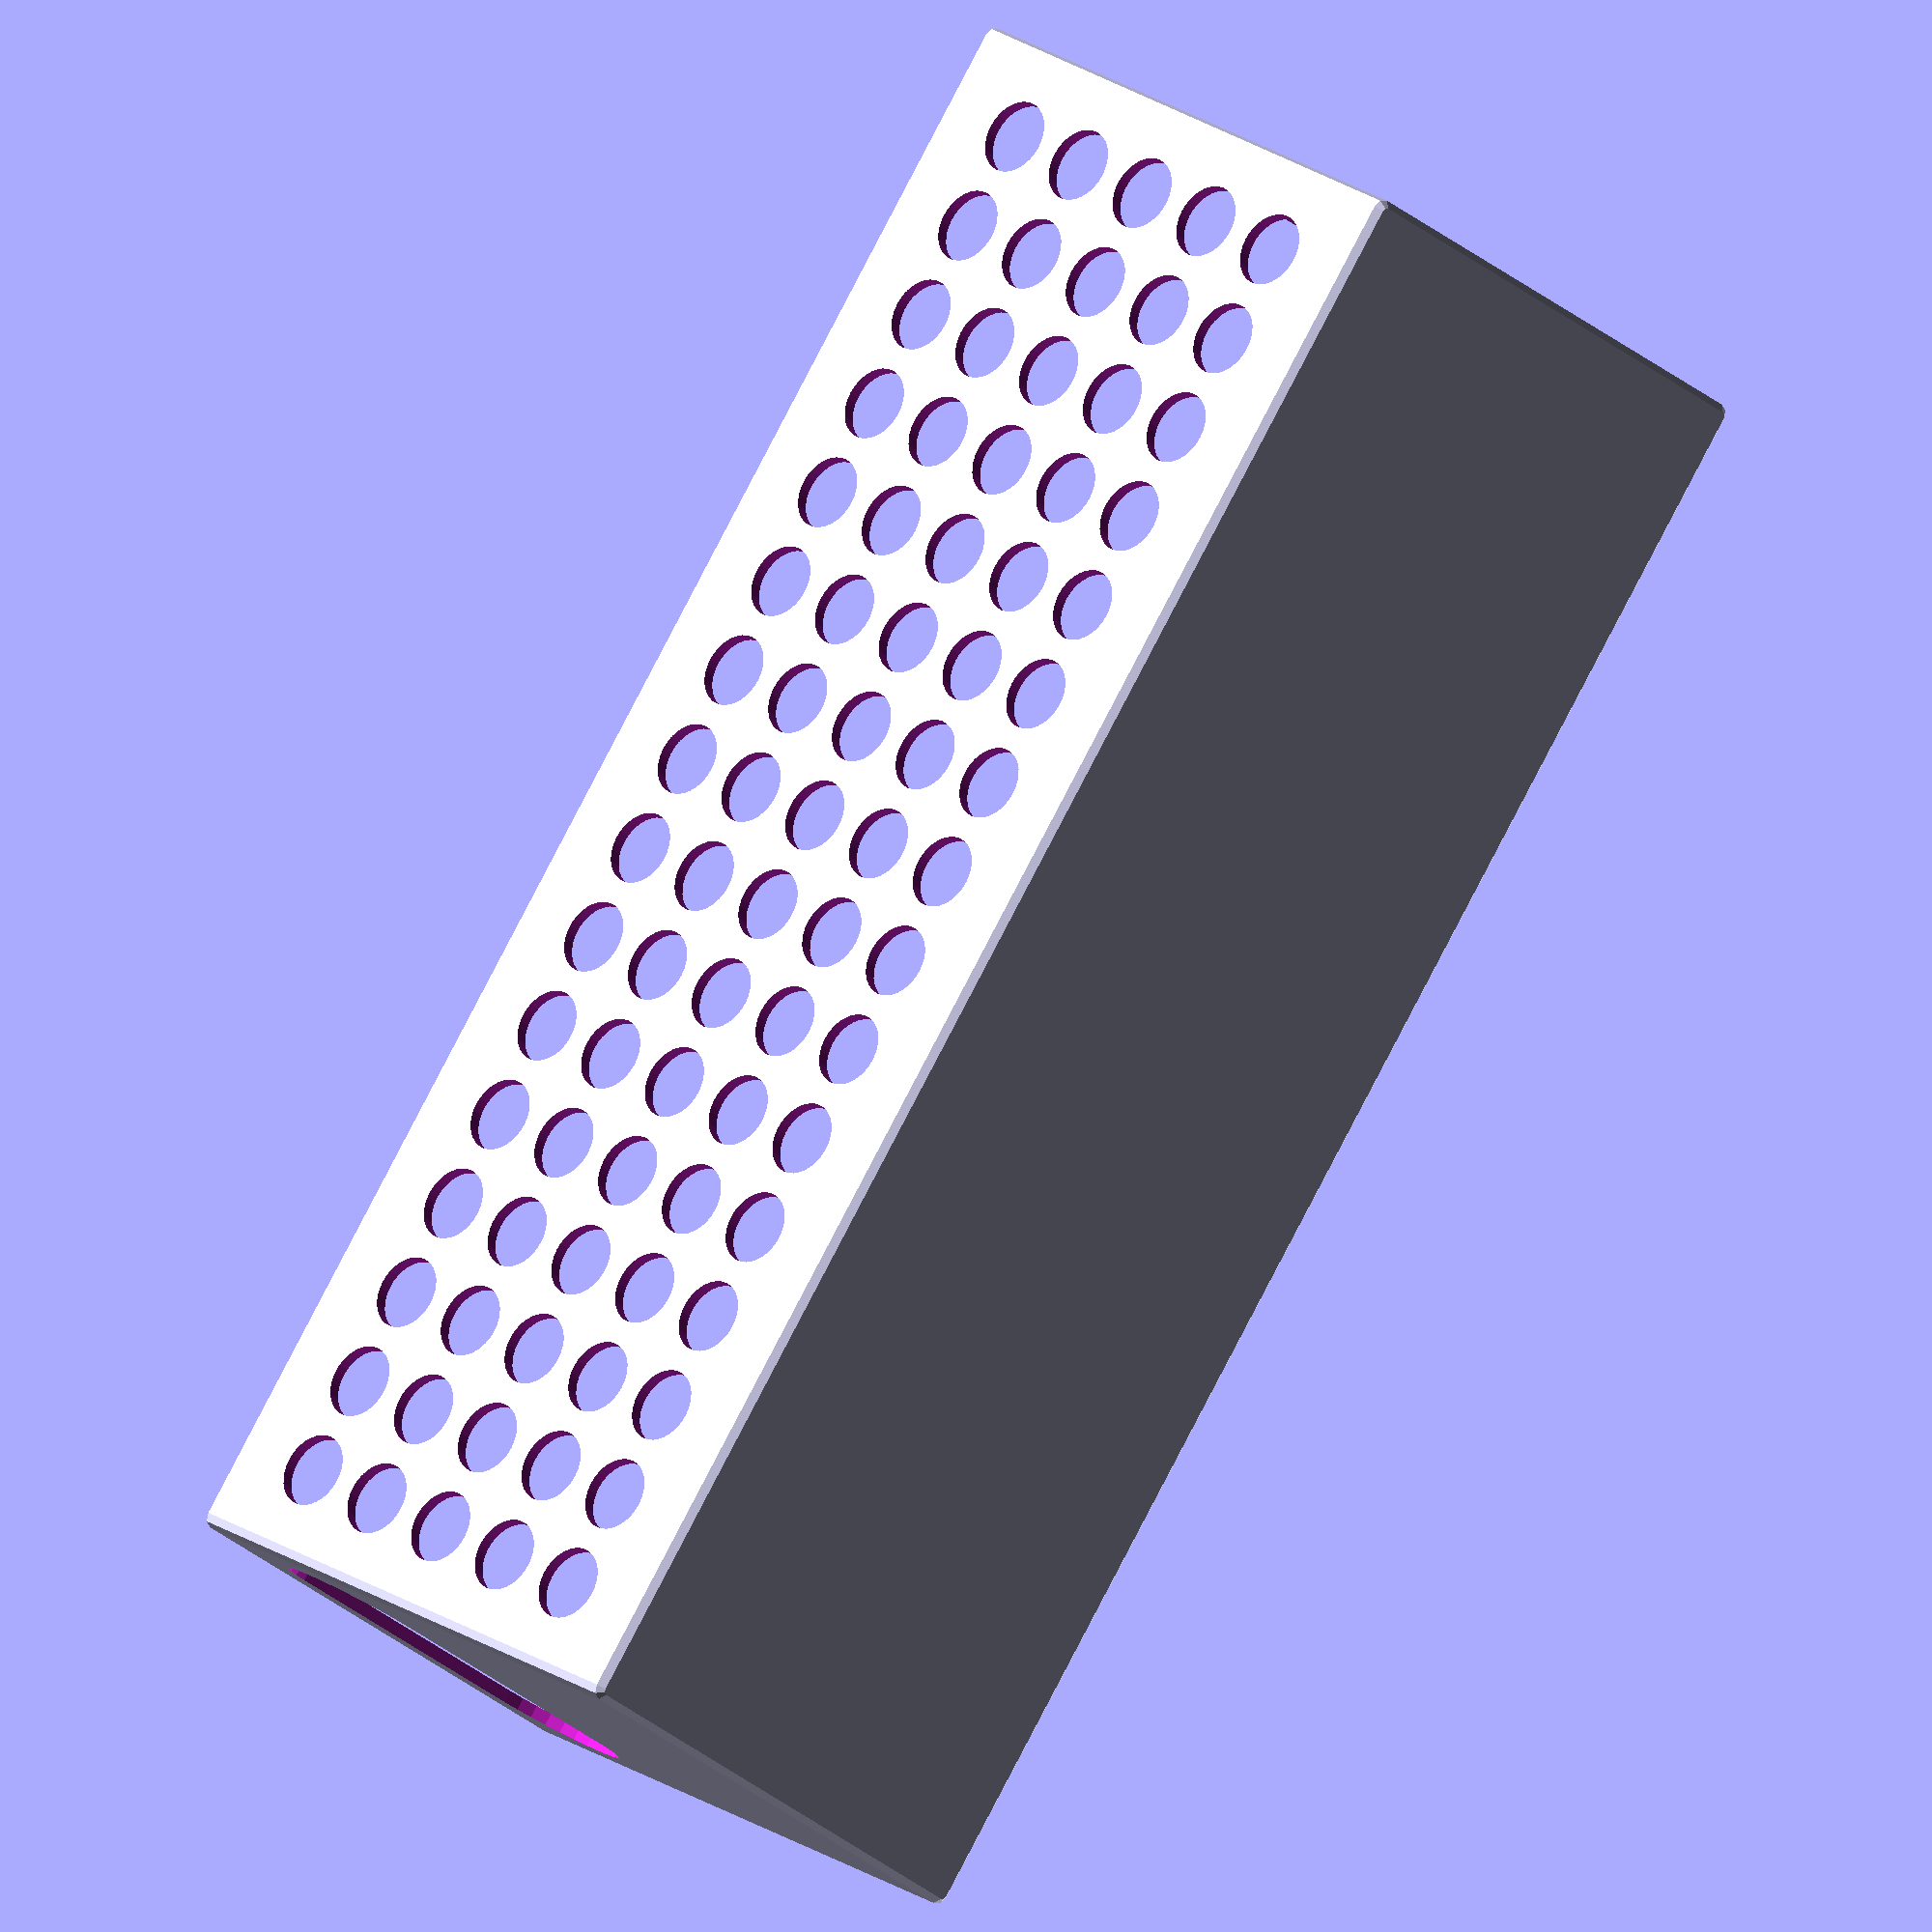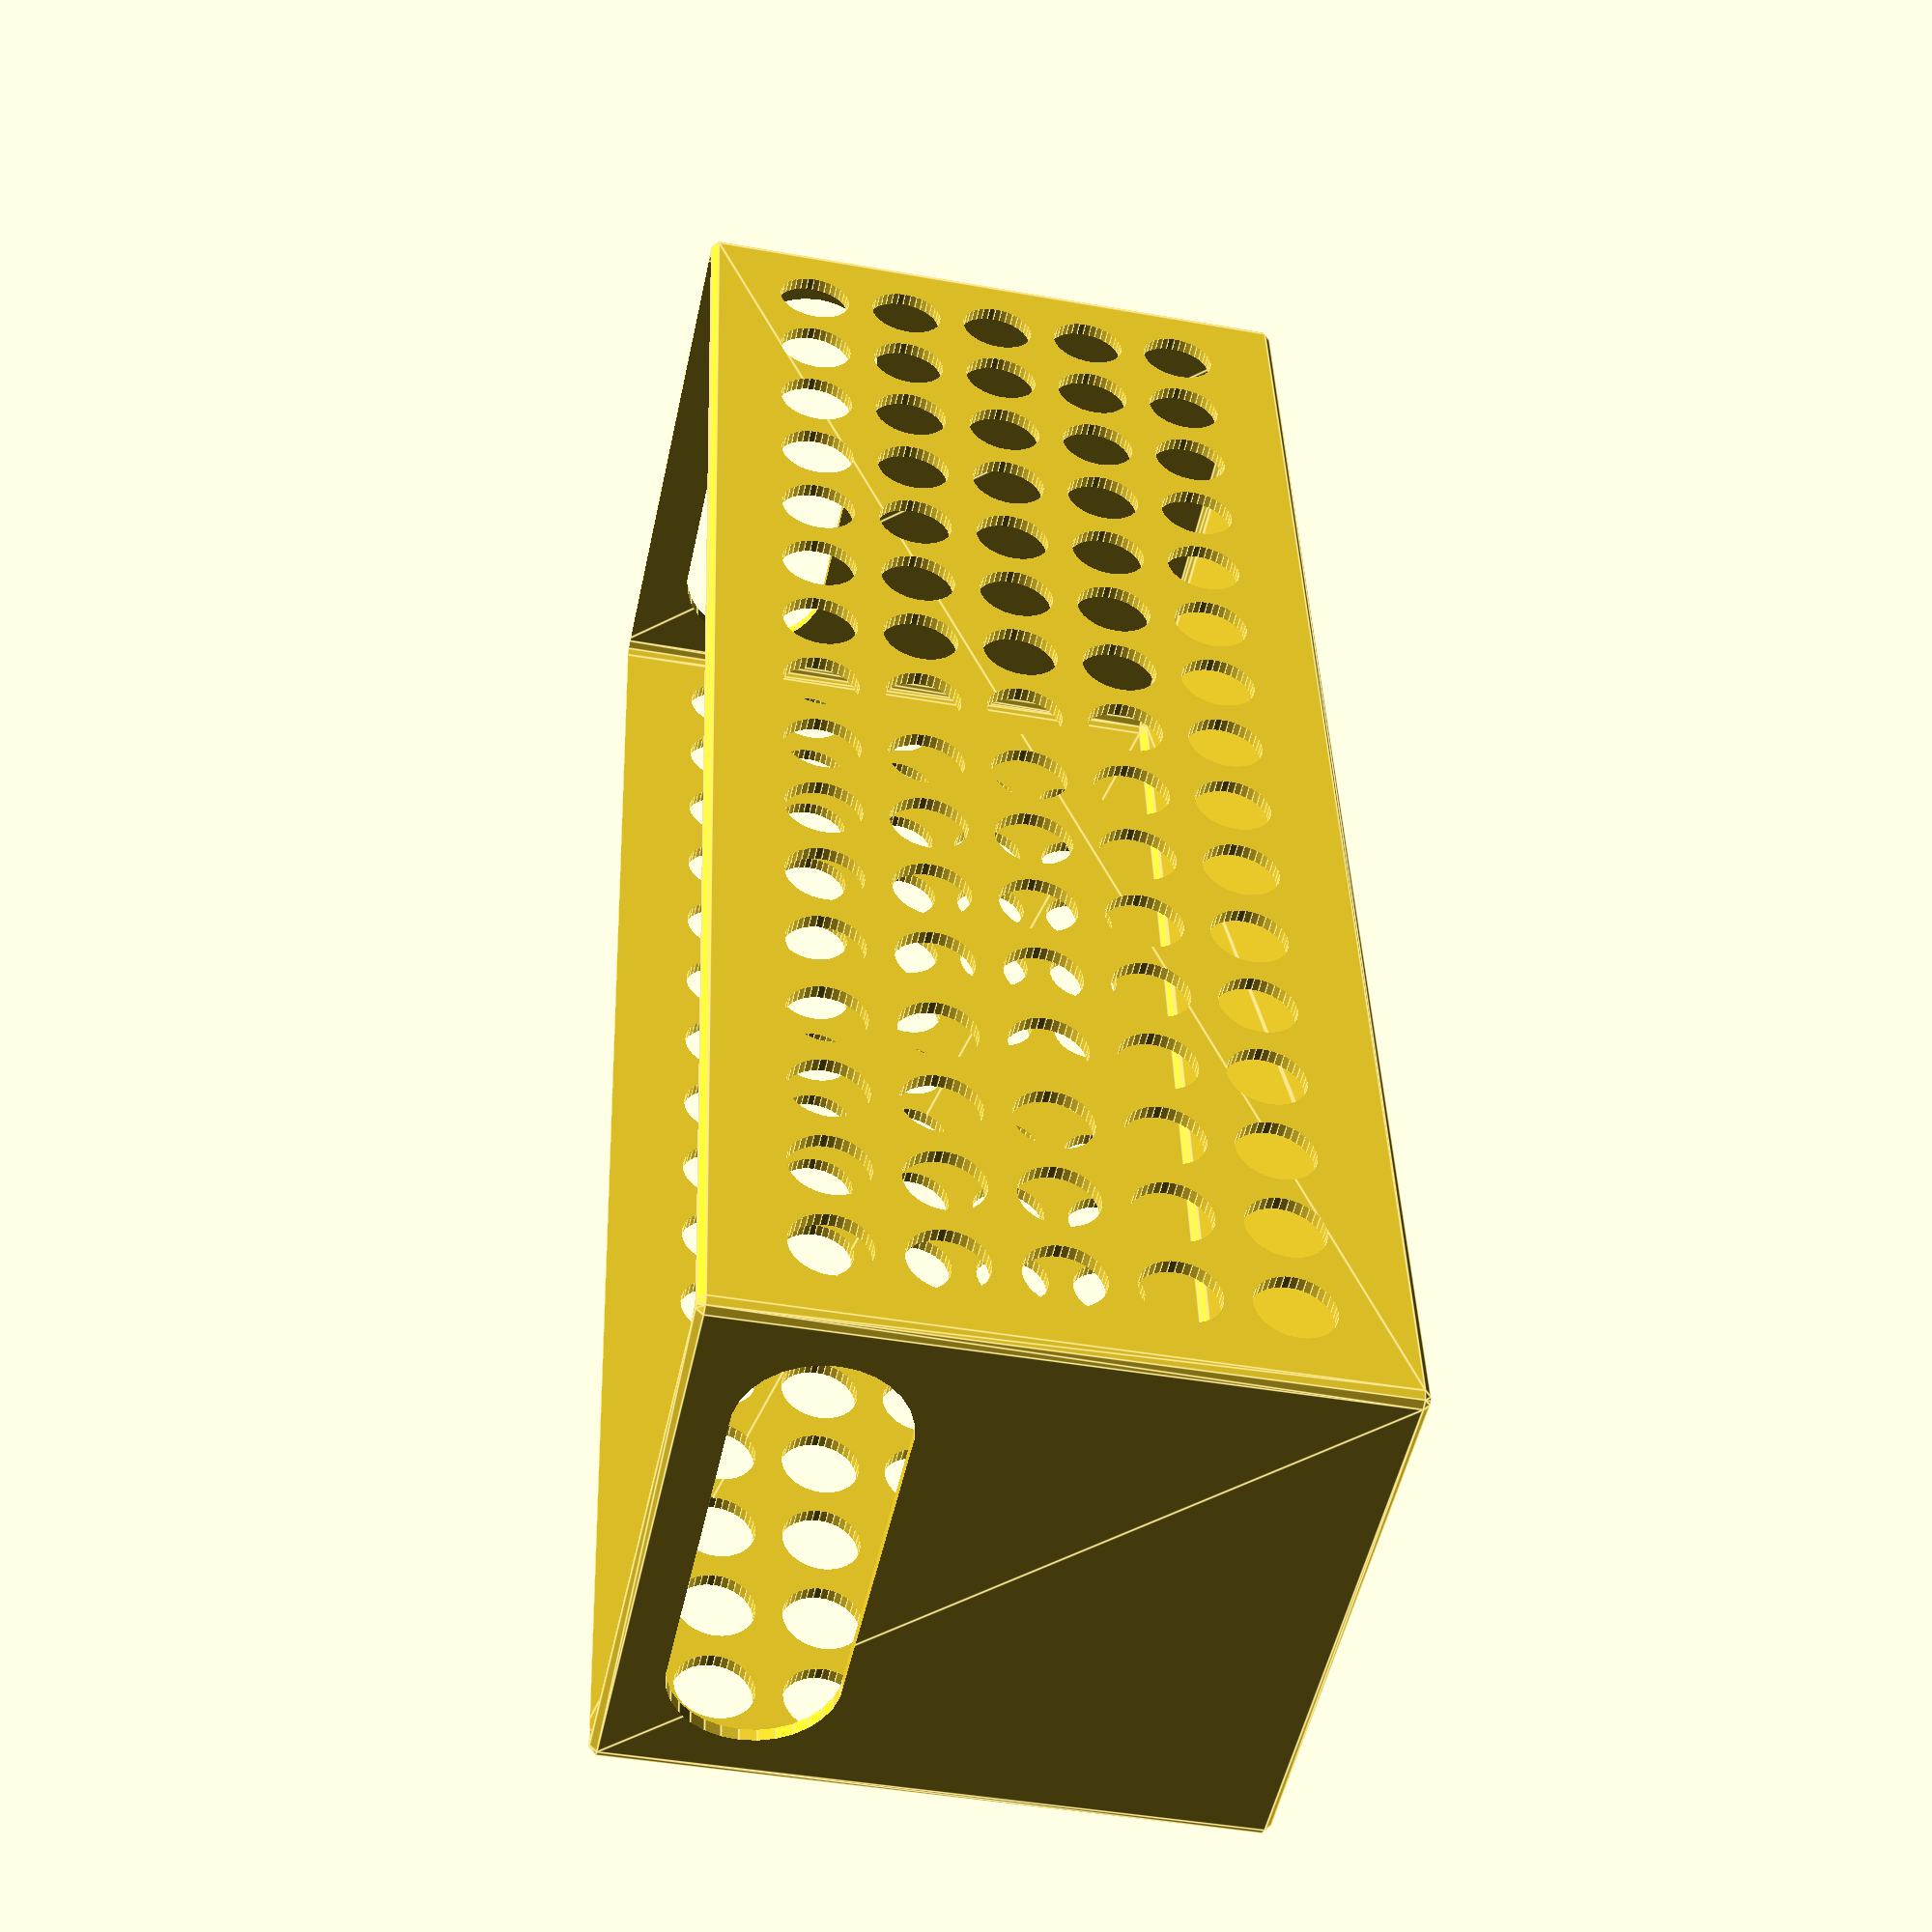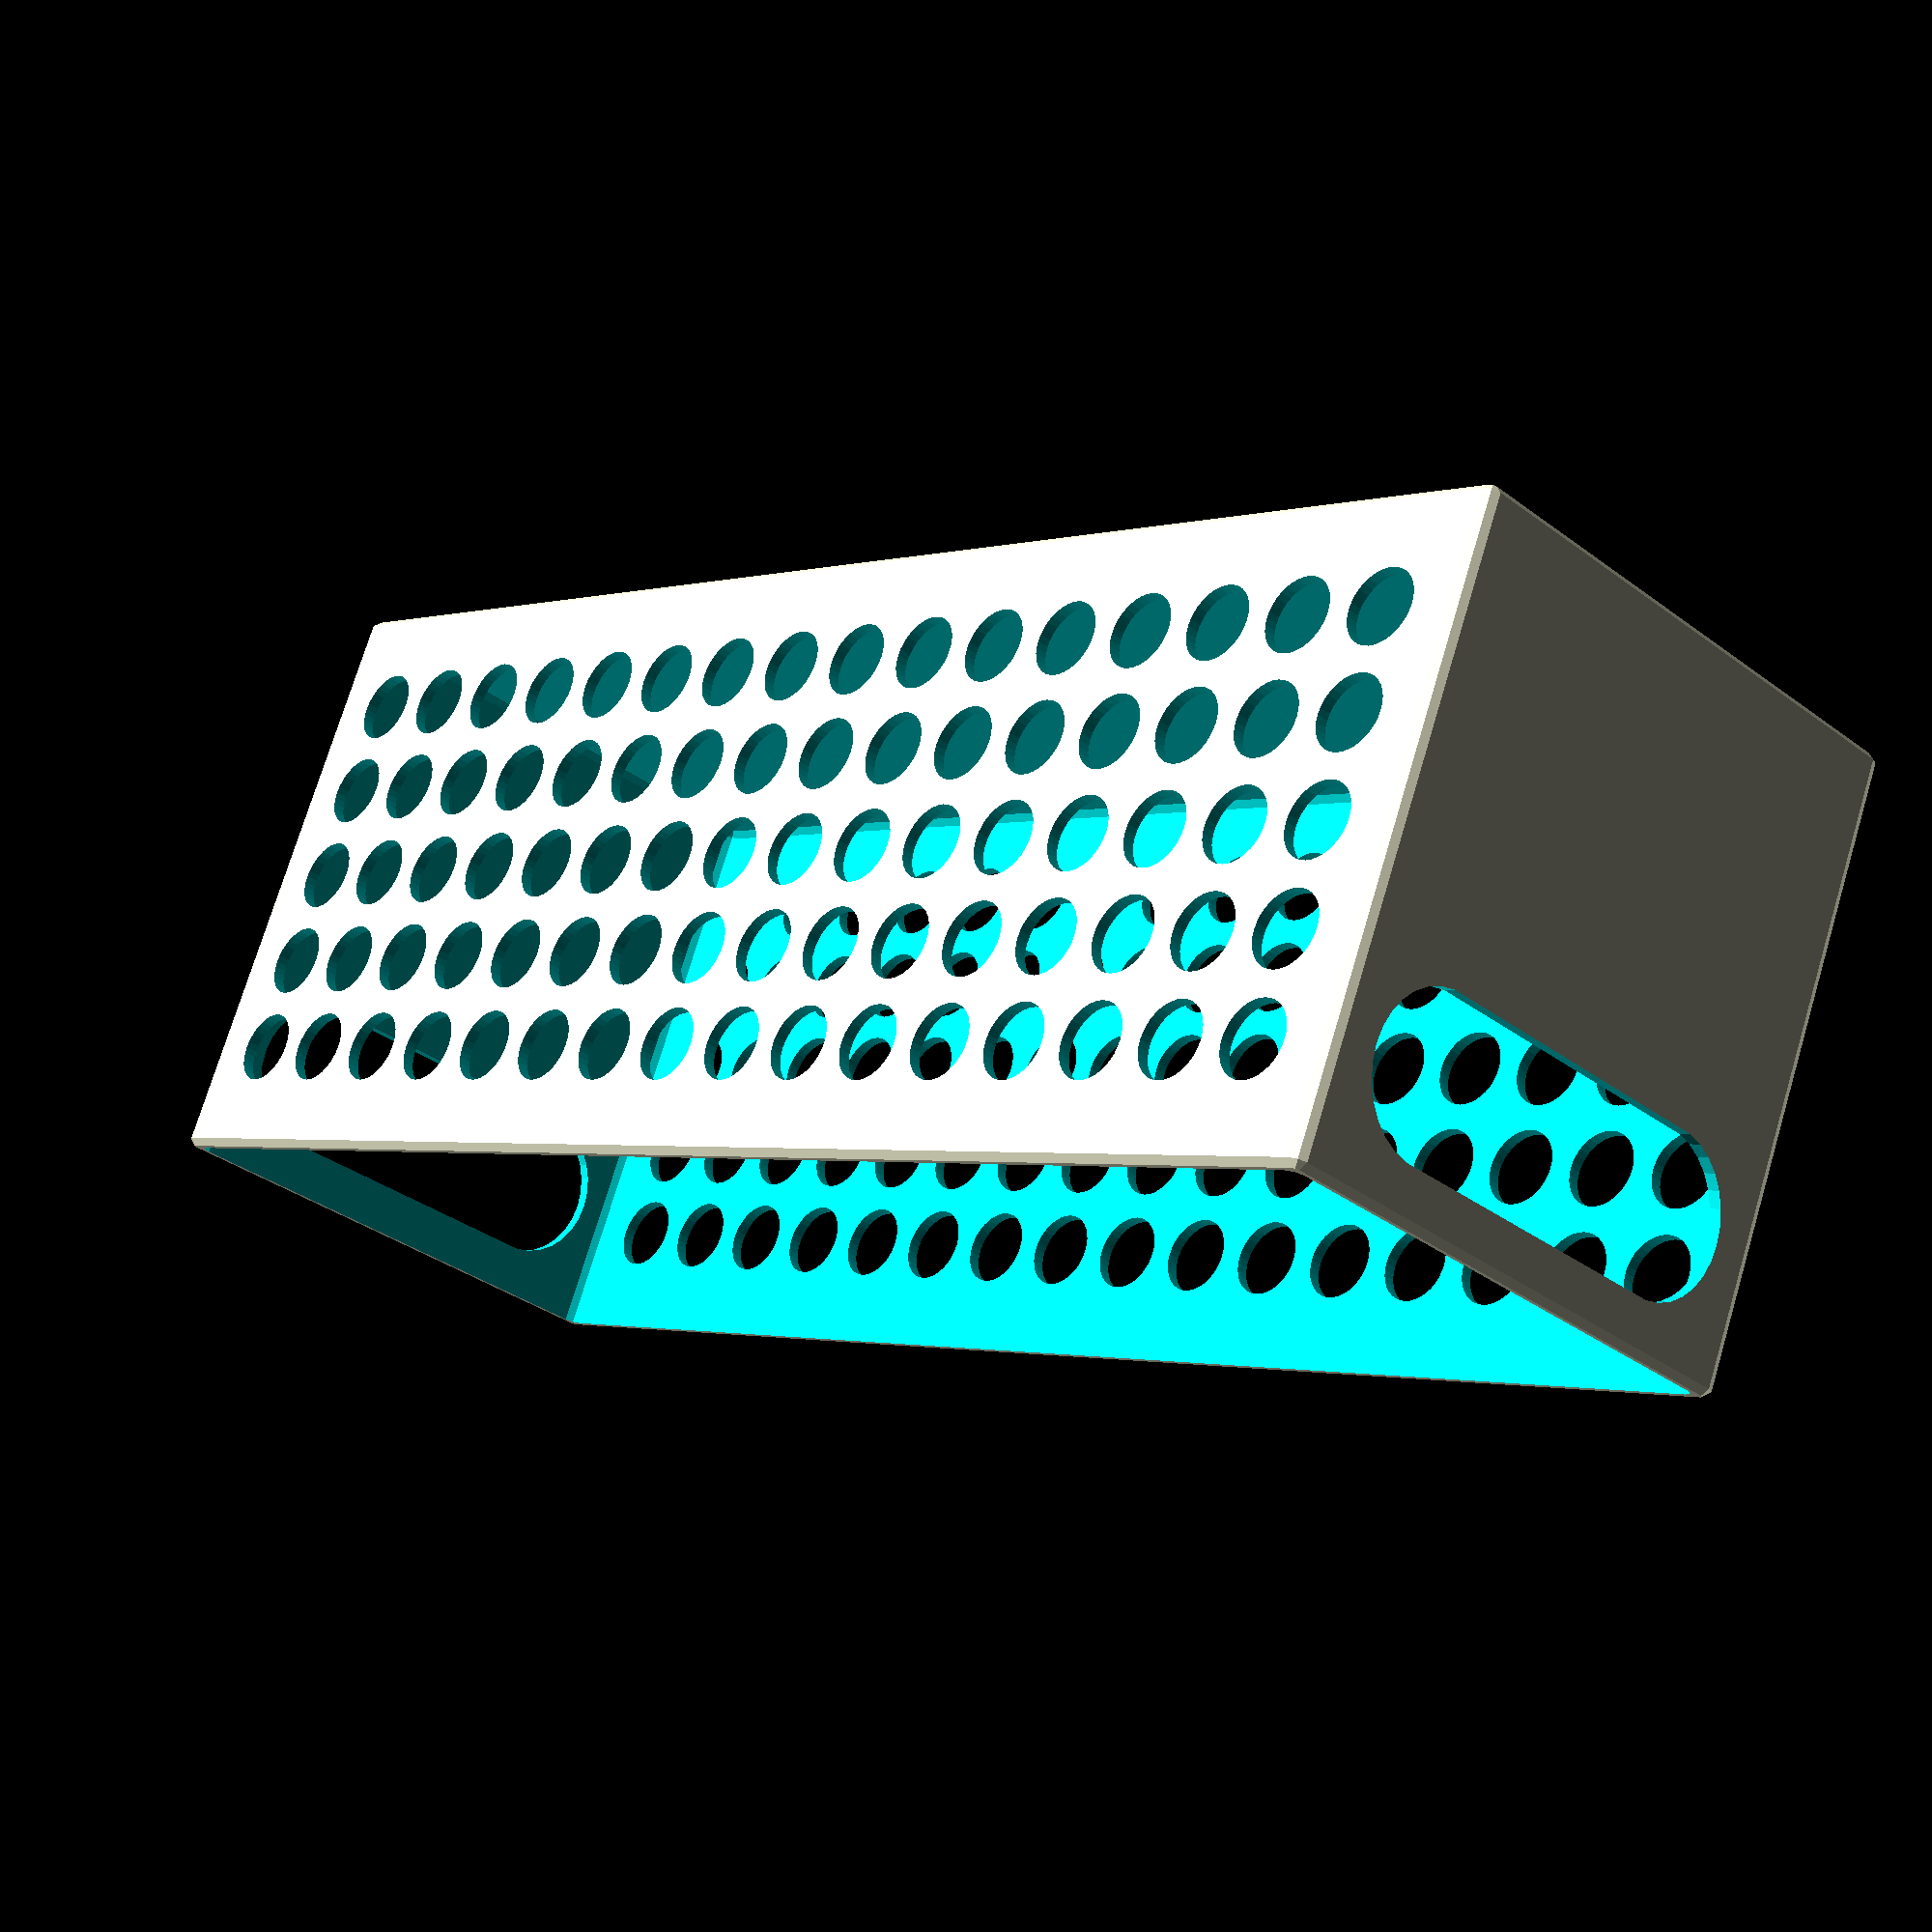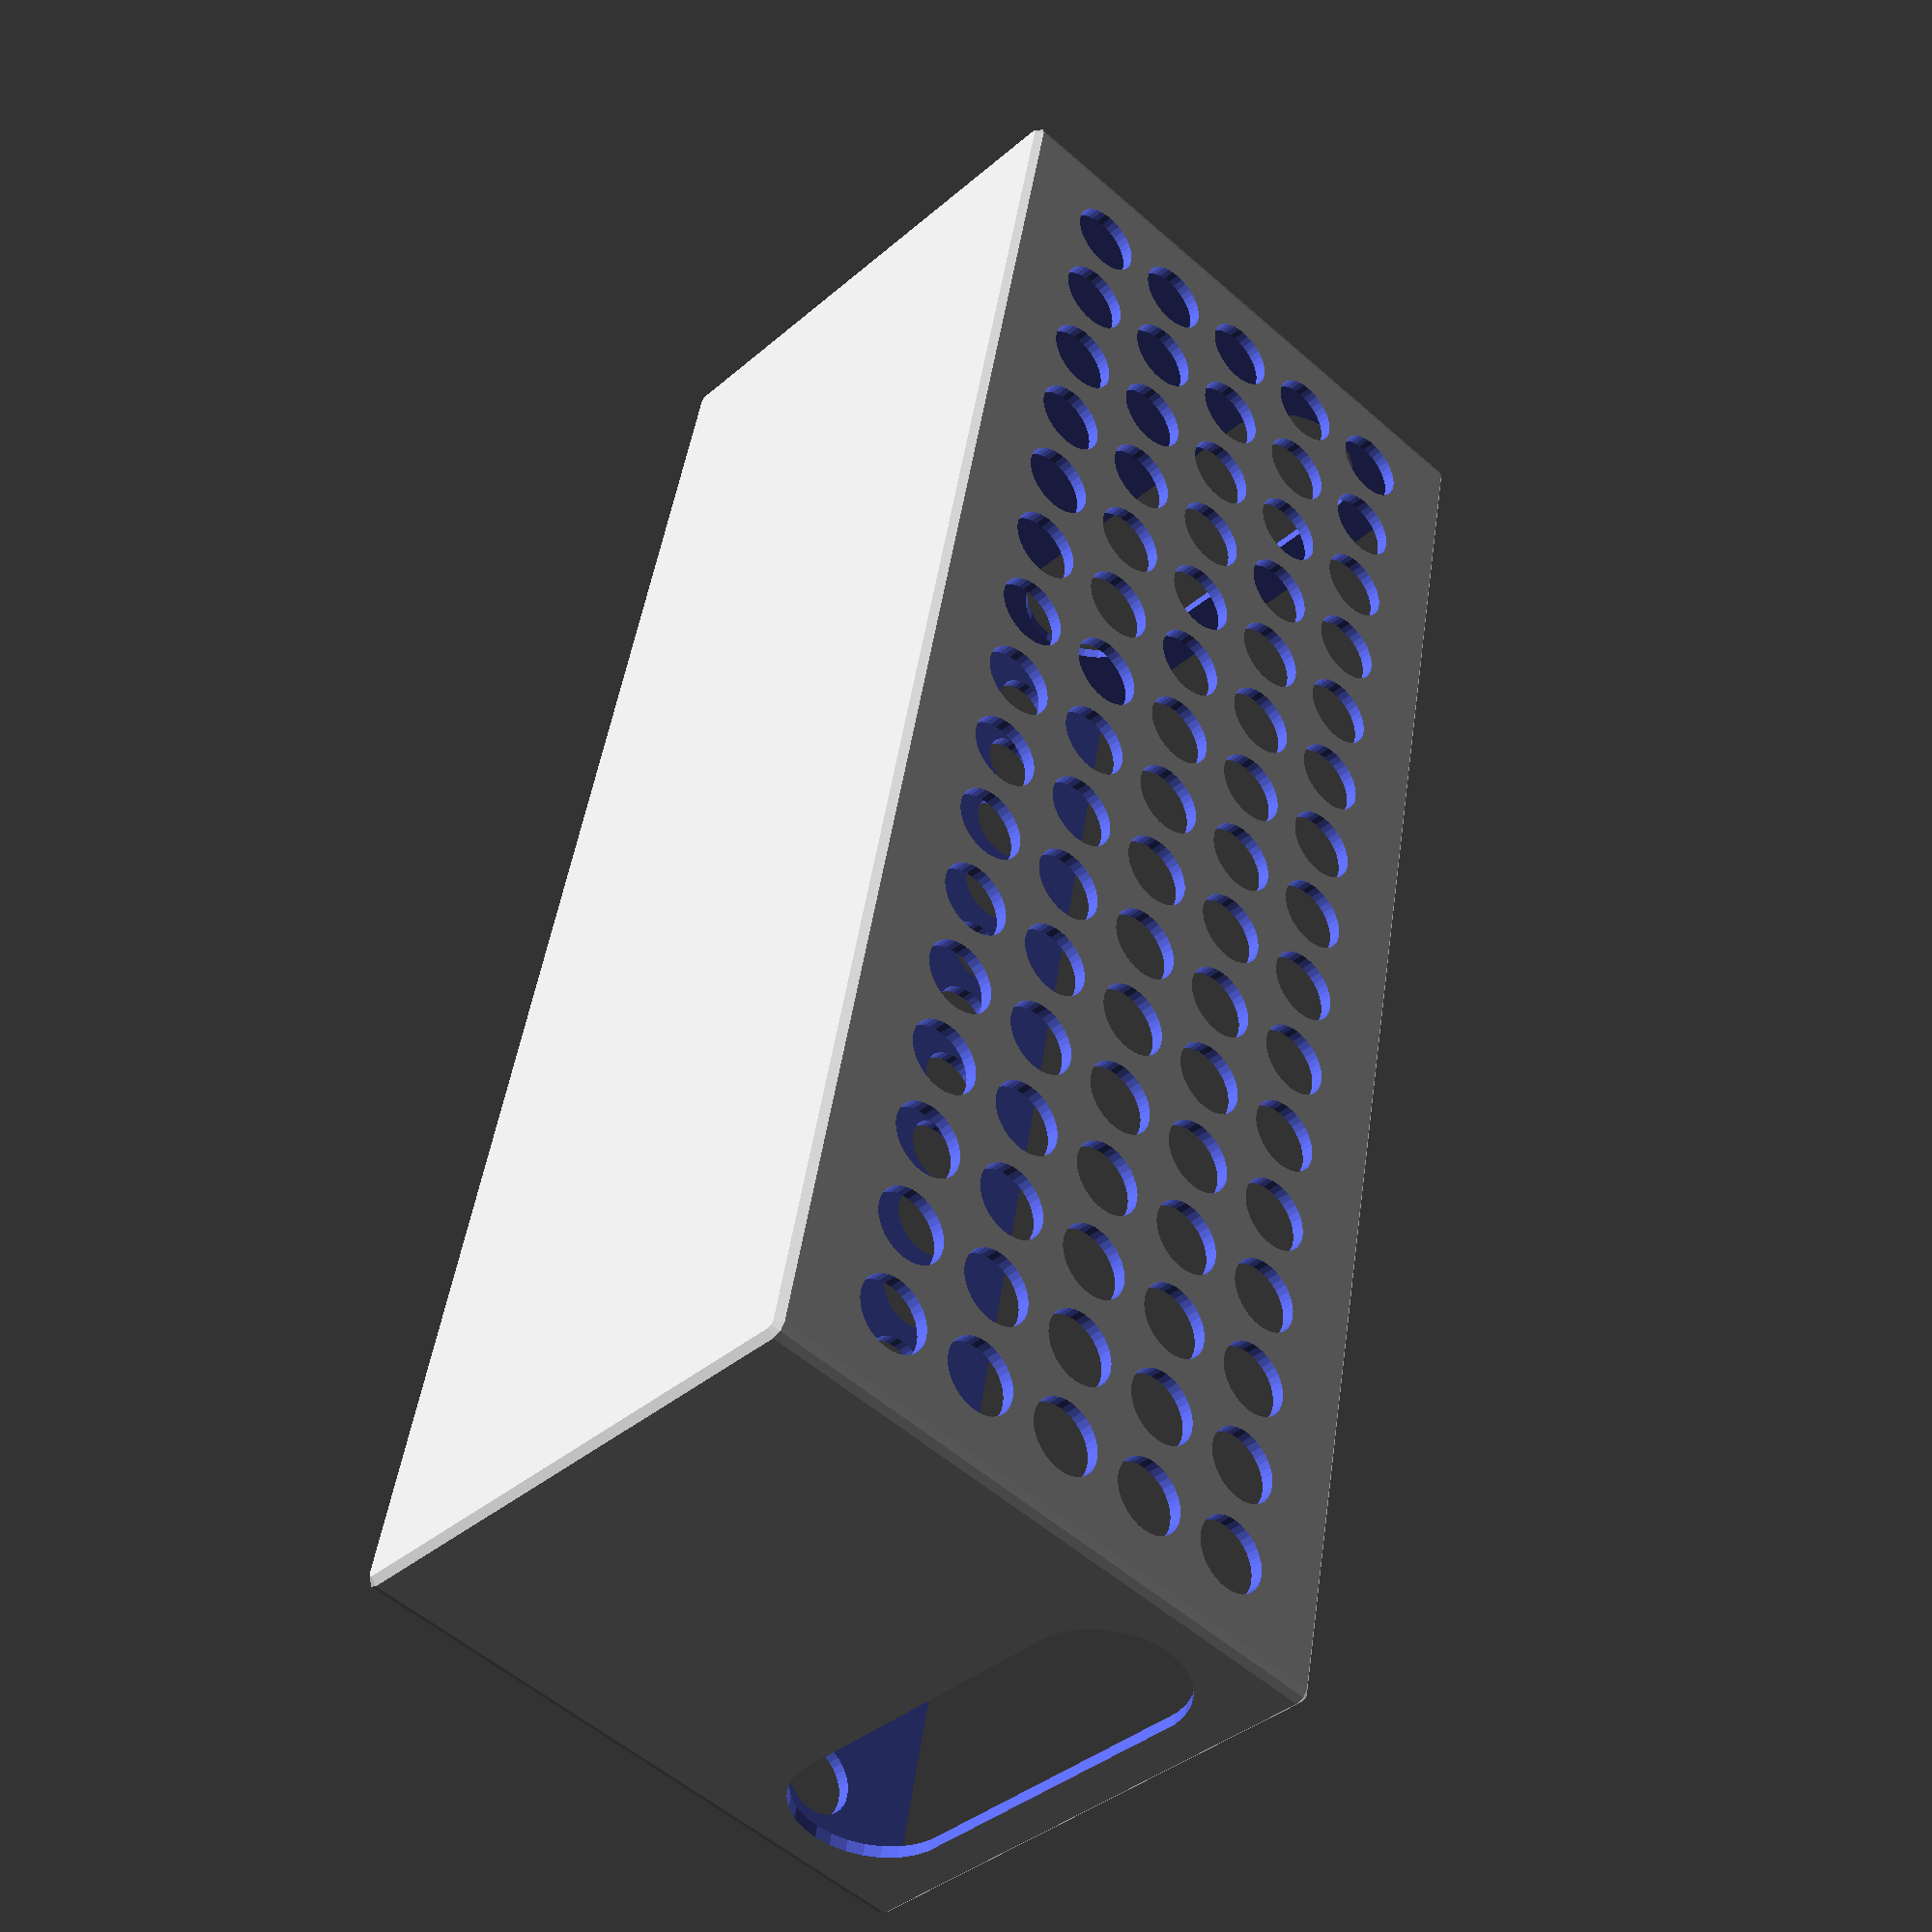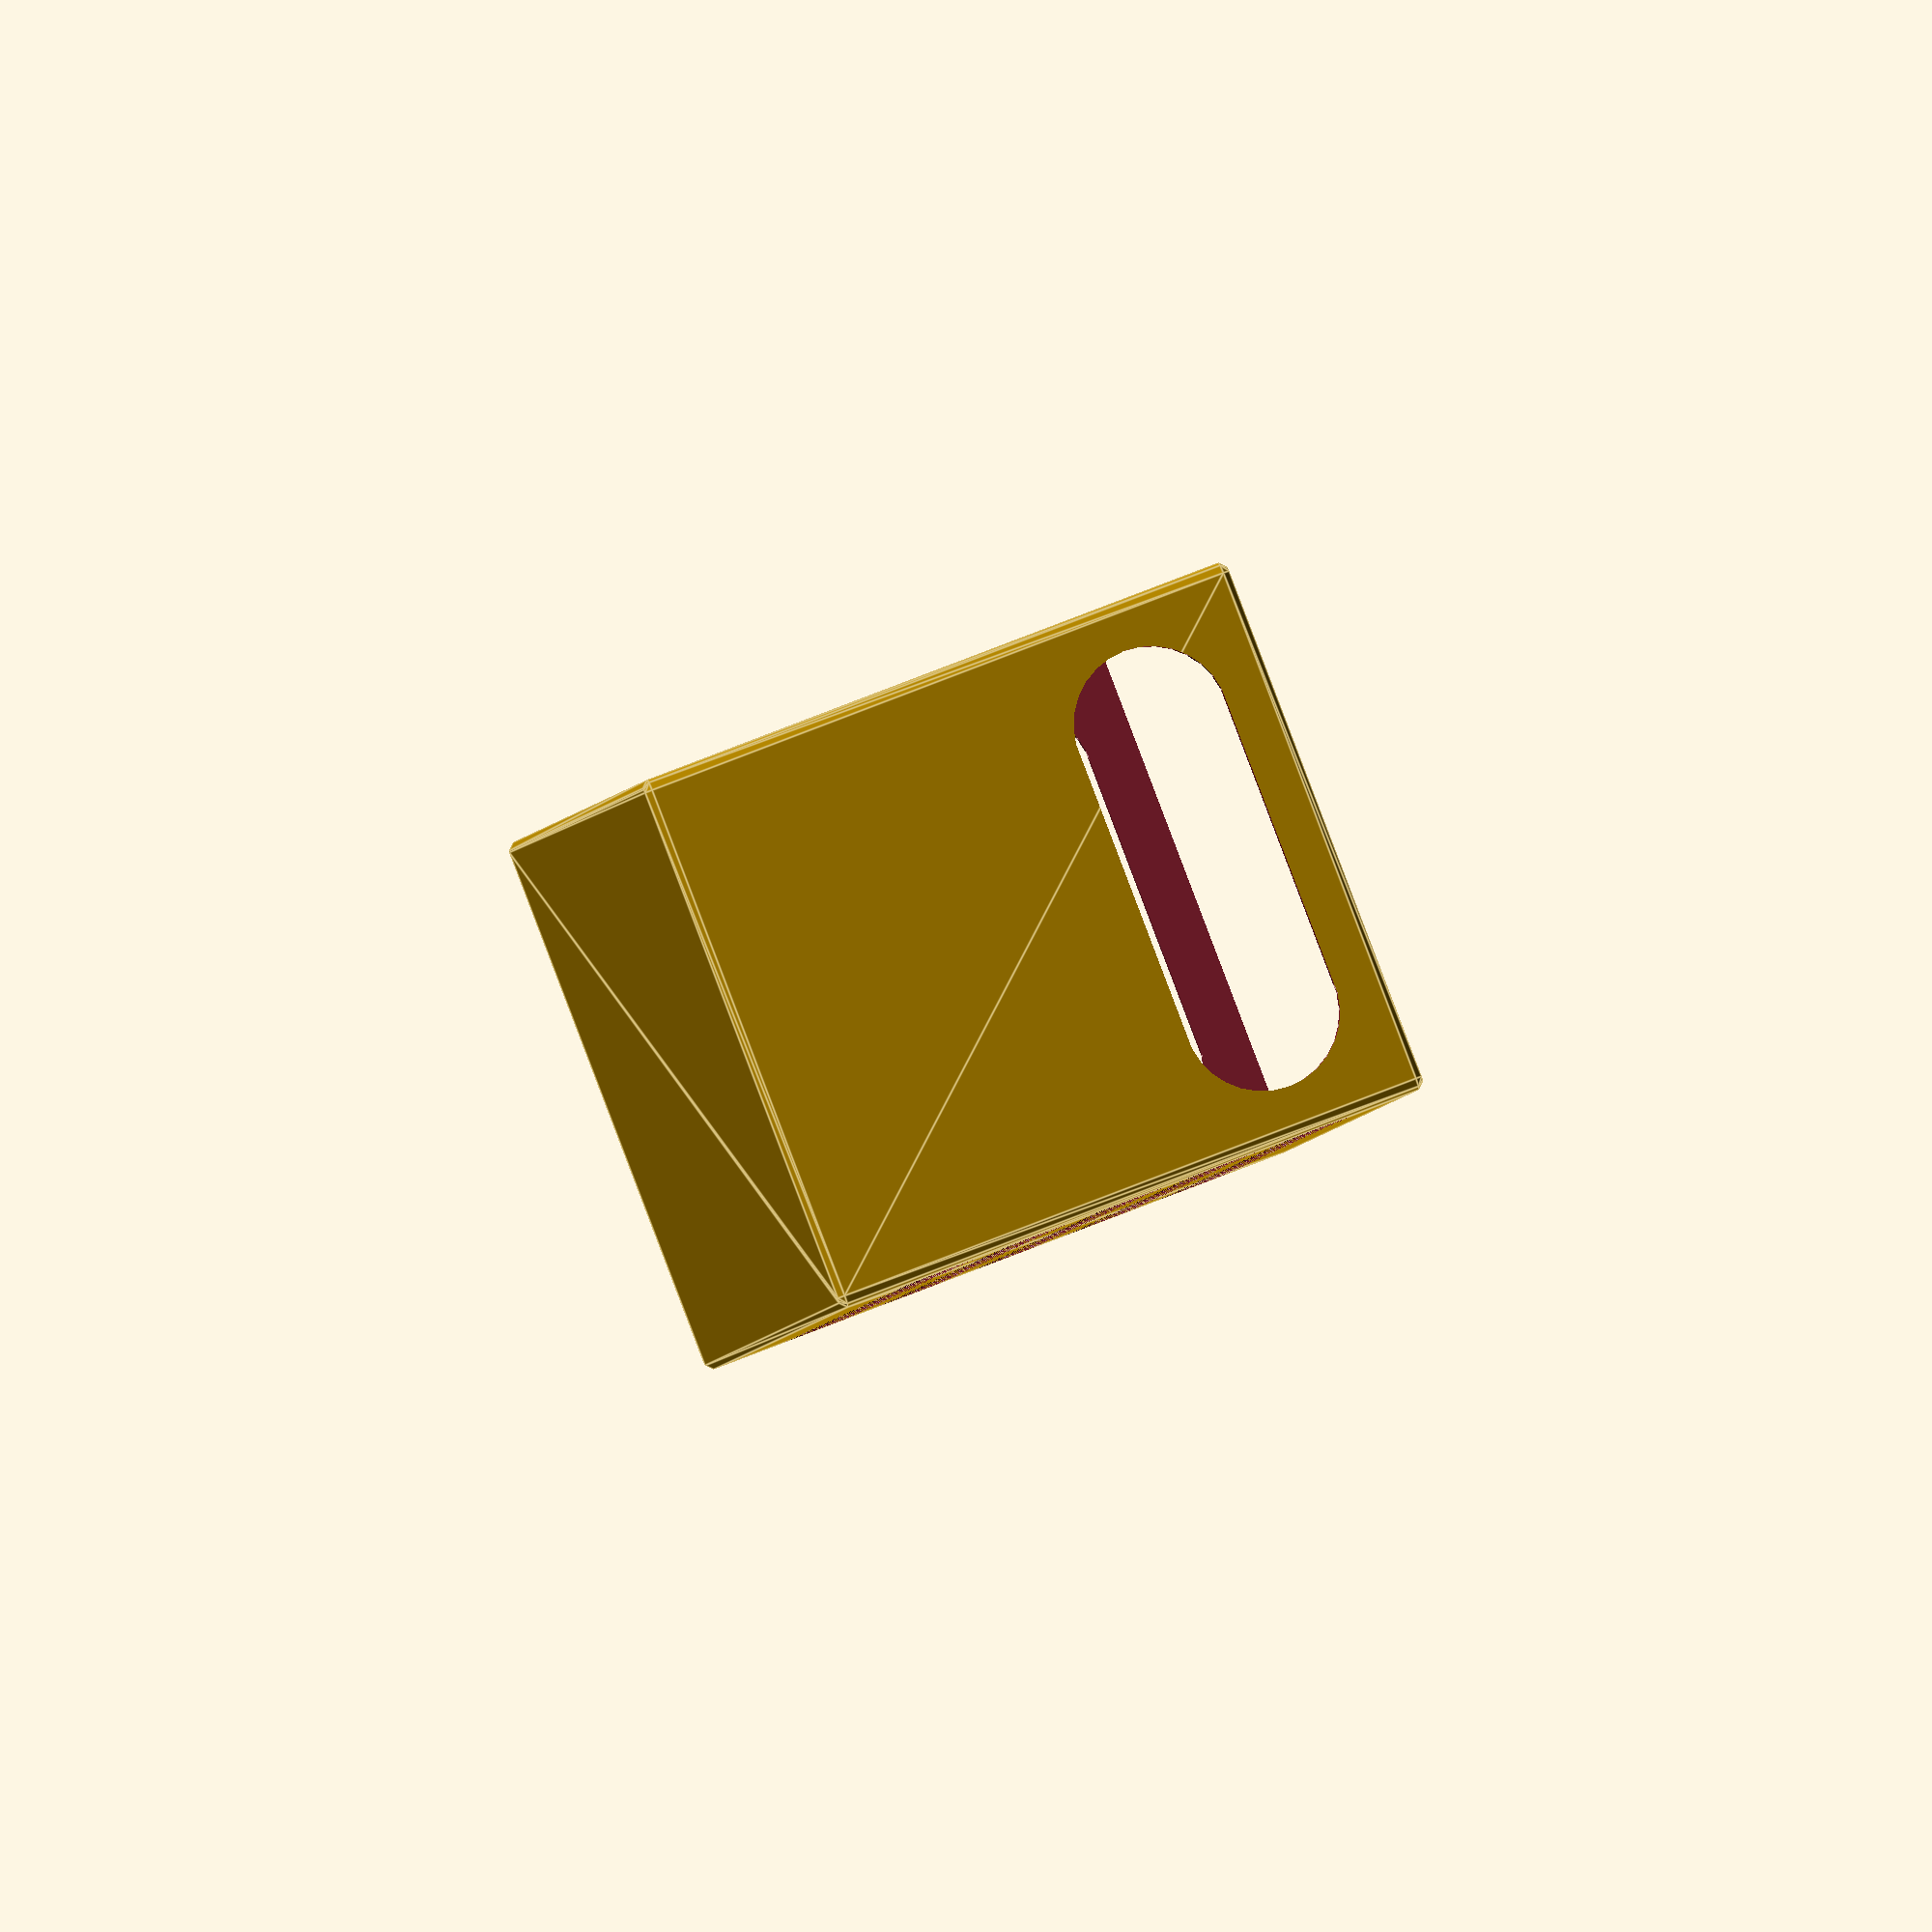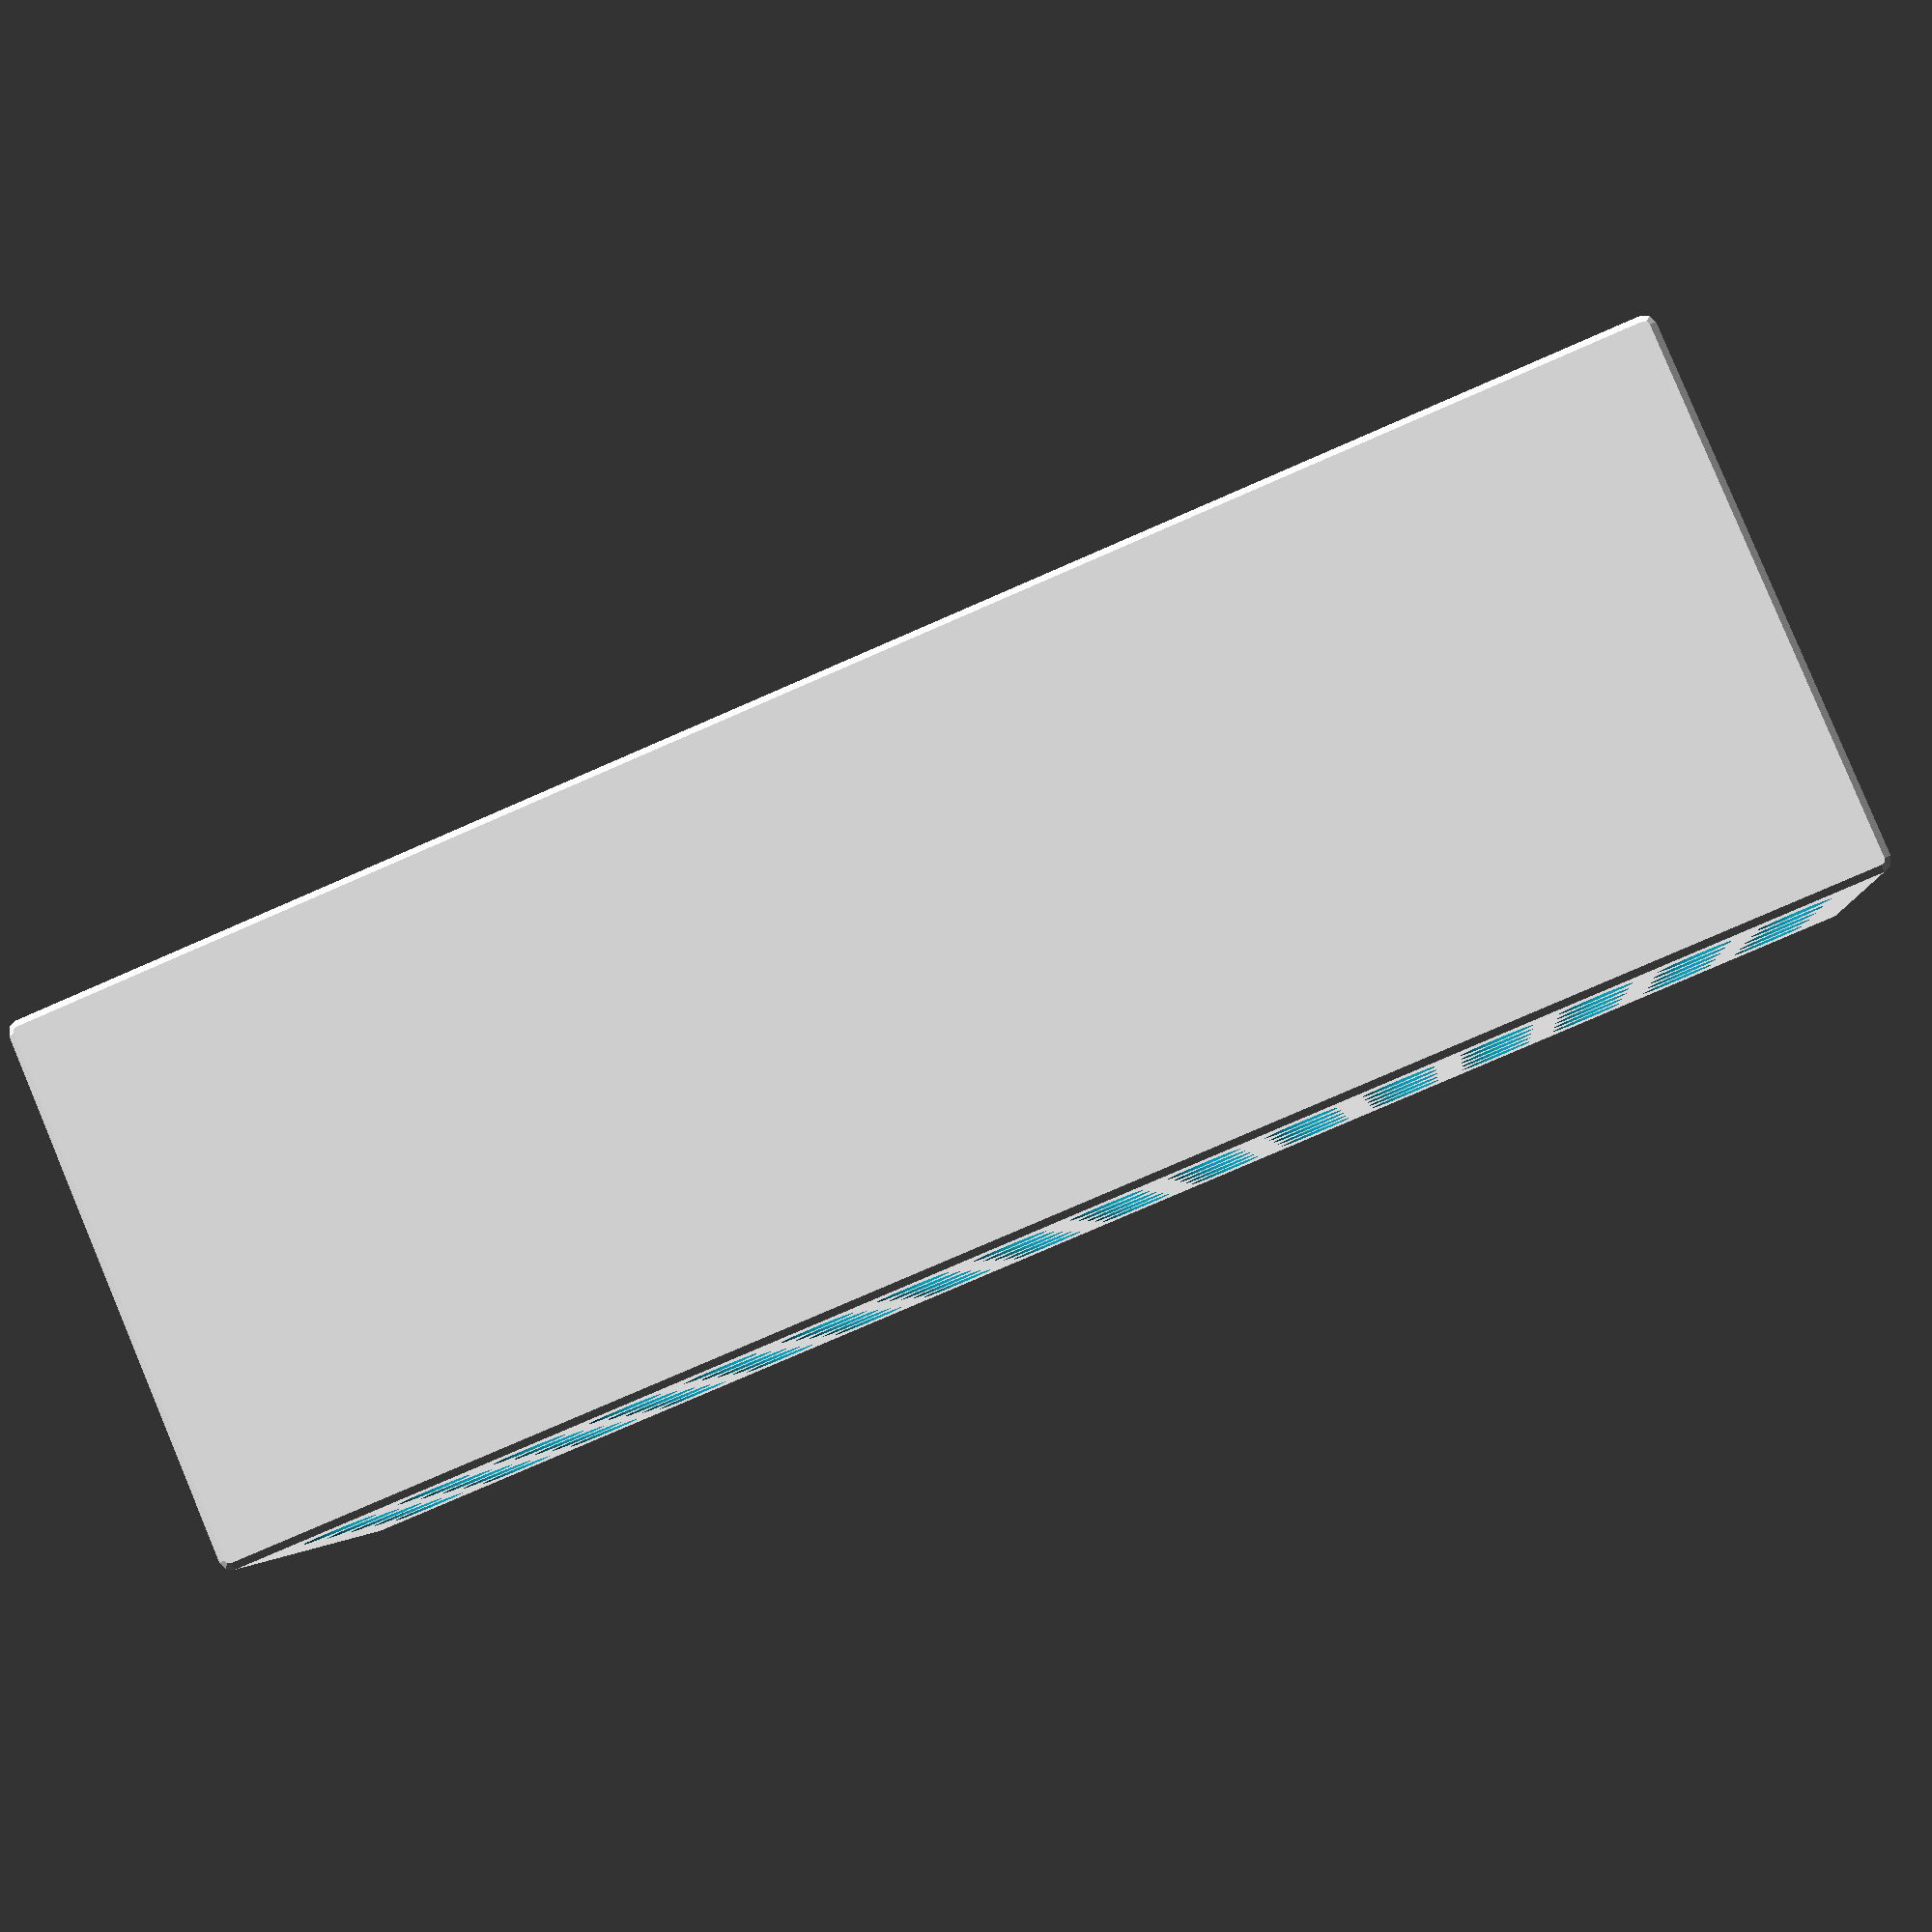
<openscad>
/** [ Dimensions ] **/
// Box width (mm)
width = 90;
// Box height (mm)
height = 100;
// Box depth (mm)
depth = 270;

// Wall thickness (mm)
wall = 2;

/** [Hidden] **/
handle_height = 25;
handle_margin = 8;
handle_width = width - handle_margin*2 - handle_height;
corner_width = 2;

module handle(width, depth, height) {
    offset_x = handle_height/2 + handle_margin;
    offset_y = height - handle_margin - handle_height/2;
    offset_z = -depth-wall;
    
    rotate([90, 0, 0])
    translate([offset_x, offset_y, offset_z])
    linear_extrude(height=depth+3*wall)
    hull() {
        circle(d=handle_height);
        translate([handle_width, 0, 0])
            circle(d=handle_height);
    }
}

module decoration(width, depth, height) {
    decor_diameter = 12;
    spacing = 4;
    
    // Avoid half circles
    inner_depth = depth - 2*wall;
    inner_height = height - 2*wall;
    
    cols = floor((inner_depth)/ (decor_diameter+spacing));
    rows = floor((inner_height-spacing)/ (decor_diameter+spacing));
    
    yused = (cols*decor_diameter + (cols-1)*spacing);
    zused = (rows*decor_diameter + (rows-1)*spacing);
    
    // Center the decoration with an added offset
    yoffset = (inner_depth  - yused)/2 - spacing;
    zoffset = (inner_height - zused)/2 - spacing;
    
    union() {
        for(y = [1:cols]) {
            for (z = [1:rows]) {
                translate([
                    -wall,
                    yoffset + y*decor_diameter + (y-1)*spacing,
                    zoffset + z*decor_diameter + (z-1)*spacing
                ])
                //cube([width+2*t, decor_diameter, decor_diameter]);
                rotate([0, 90, 0])
                cylinder(h=width+2*wall, d=decor_diameter, center=false, $fn=36);
            }
        }
    }
}

module corner() {
    sphere(r=corner_width, $fn=8);
}

module filleted_cube(width, depth, height) {
    x = width - 2*corner_width;
    y = depth - 2*corner_width;
    z = height - 2*corner_width;
    
    translate([corner_width, corner_width, corner_width])
    hull() {
        // front face
        translate([0, 0, 0]) corner();
        translate([x, 0, 0]) corner();
        translate([x, 0, z]) corner();
        translate([0, 0, z]) corner();
        // back face
        translate([0, y, 0]) corner();
        translate([x, y, 0]) corner();
        translate([x, y, z]) corner();
        translate([0, y, z]) corner();
    }
}

module box(width, depth, height) {
    delta = 2*wall;
    difference() {
        difference() {
            // Outer
            filleted_cube(width, depth, height);
            // -Inner
            translate([wall, wall, wall])
                filleted_cube(width-delta, depth-delta, height-wall+corner_width);
        }
        // -Handle
        handle(width, depth, height);
        // Decoration
        decoration(width, depth, height);
    }
}

echo("Generating box", width, "x", height, "x", depth, "\n");
box(width, depth, height);

</openscad>
<views>
elev=158.8 azim=323.1 roll=39.3 proj=o view=wireframe
elev=42.0 azim=351.0 roll=77.8 proj=p view=edges
elev=106.4 azim=223.2 roll=163.3 proj=p view=solid
elev=53.3 azim=348.4 roll=226.6 proj=p view=solid
elev=284.0 azim=167.3 roll=248.6 proj=o view=edges
elev=3.2 azim=292.8 roll=186.0 proj=p view=solid
</views>
